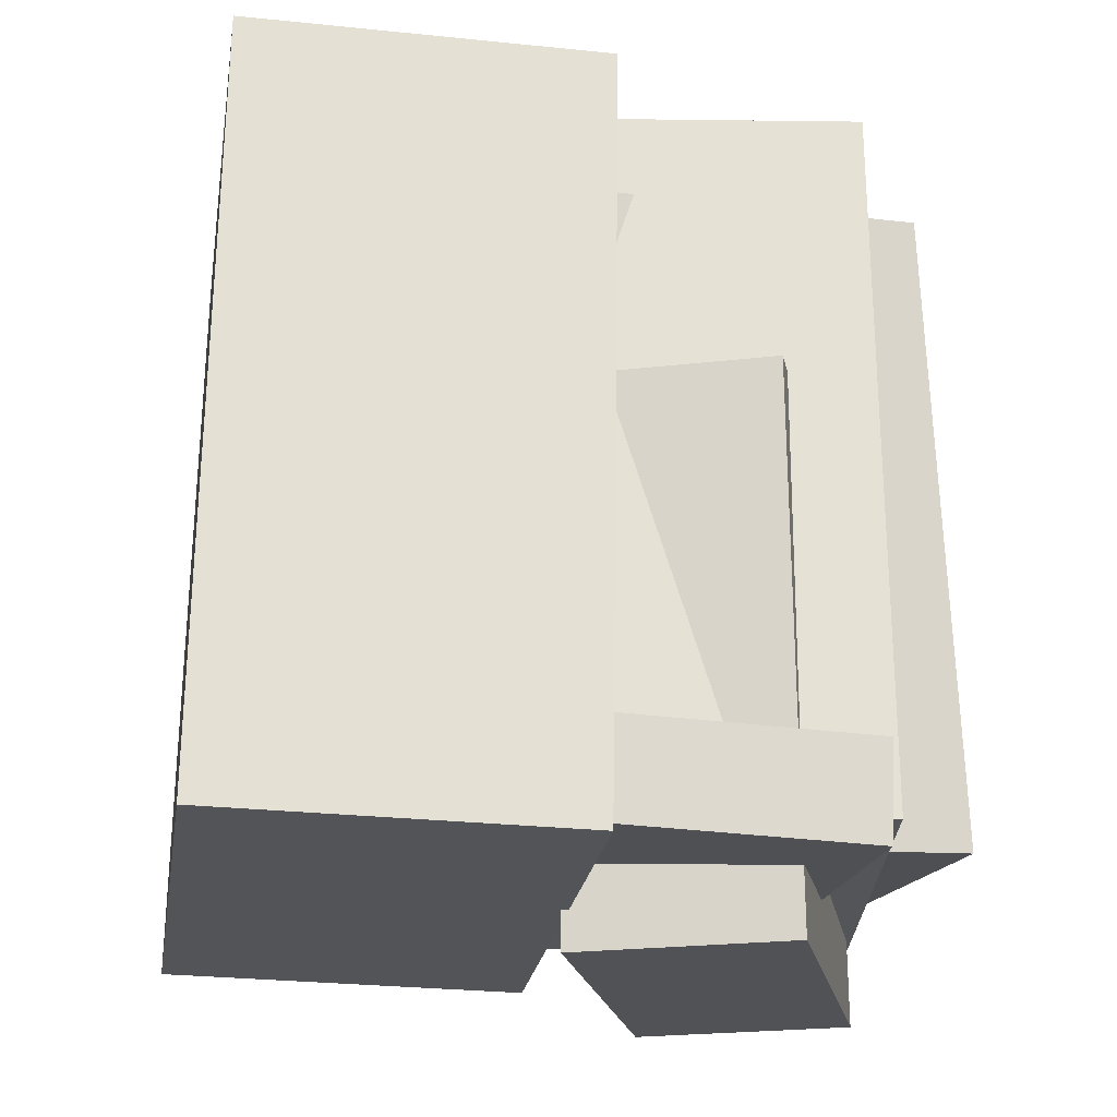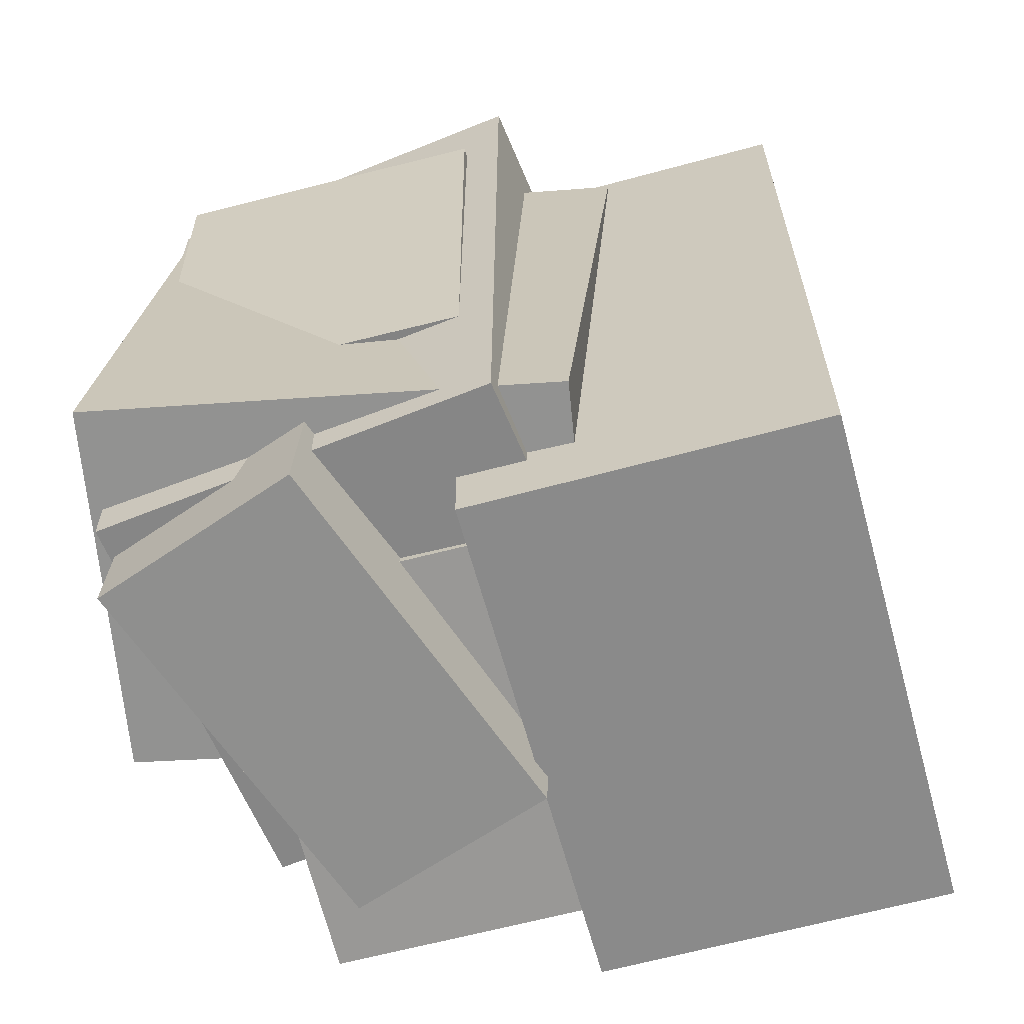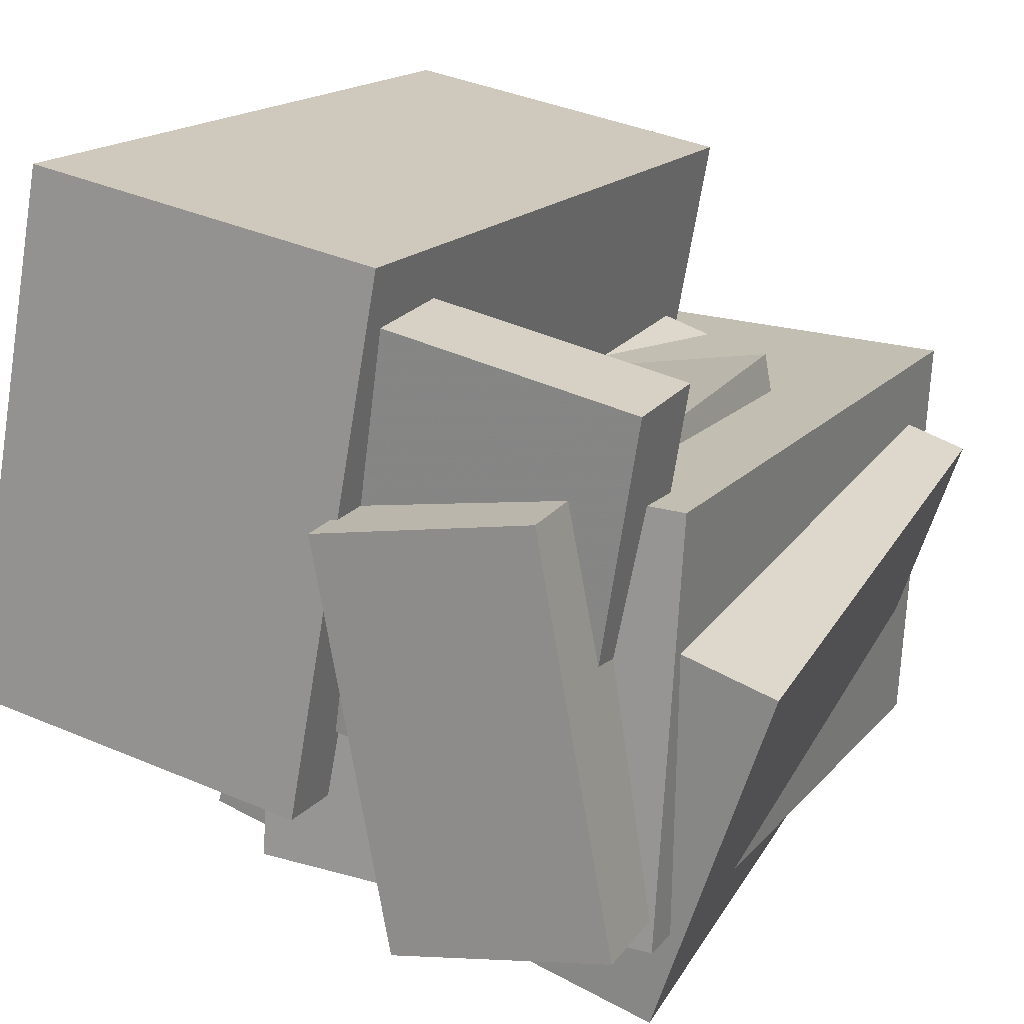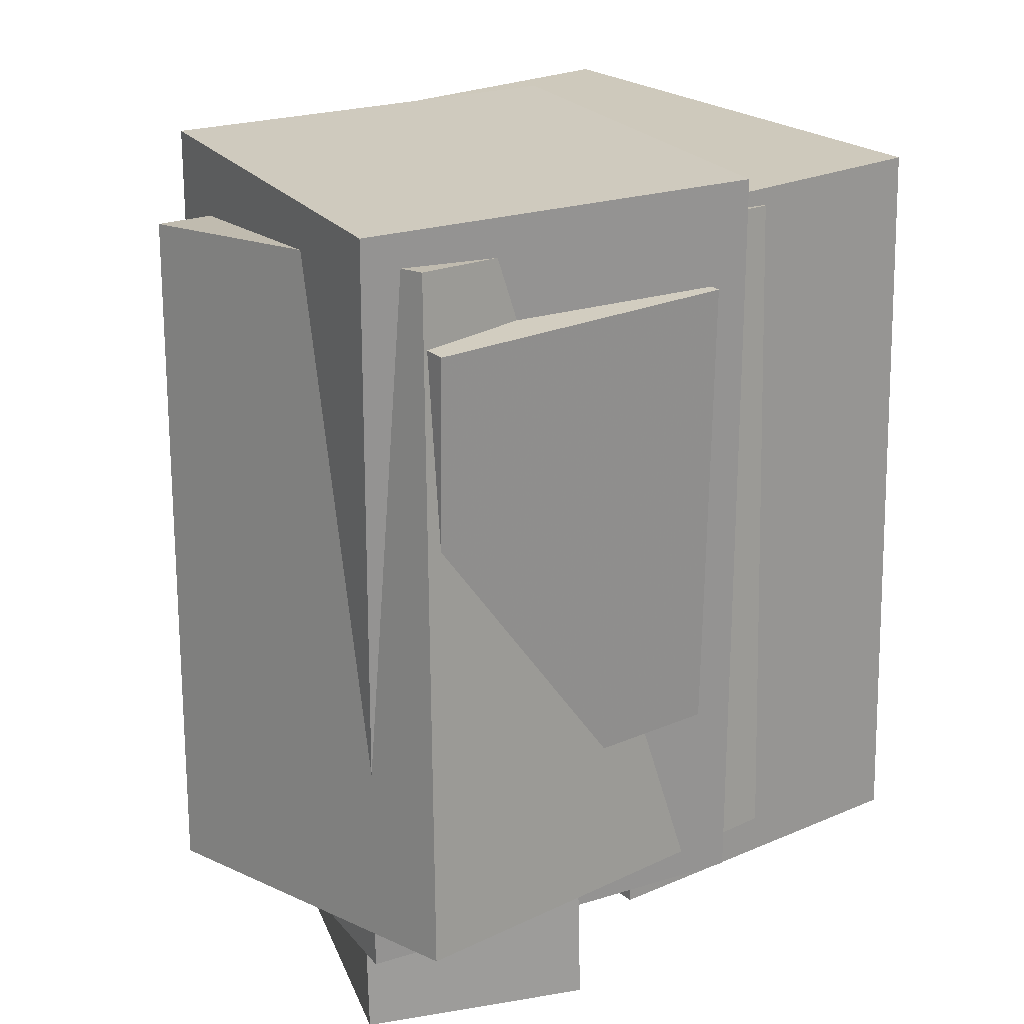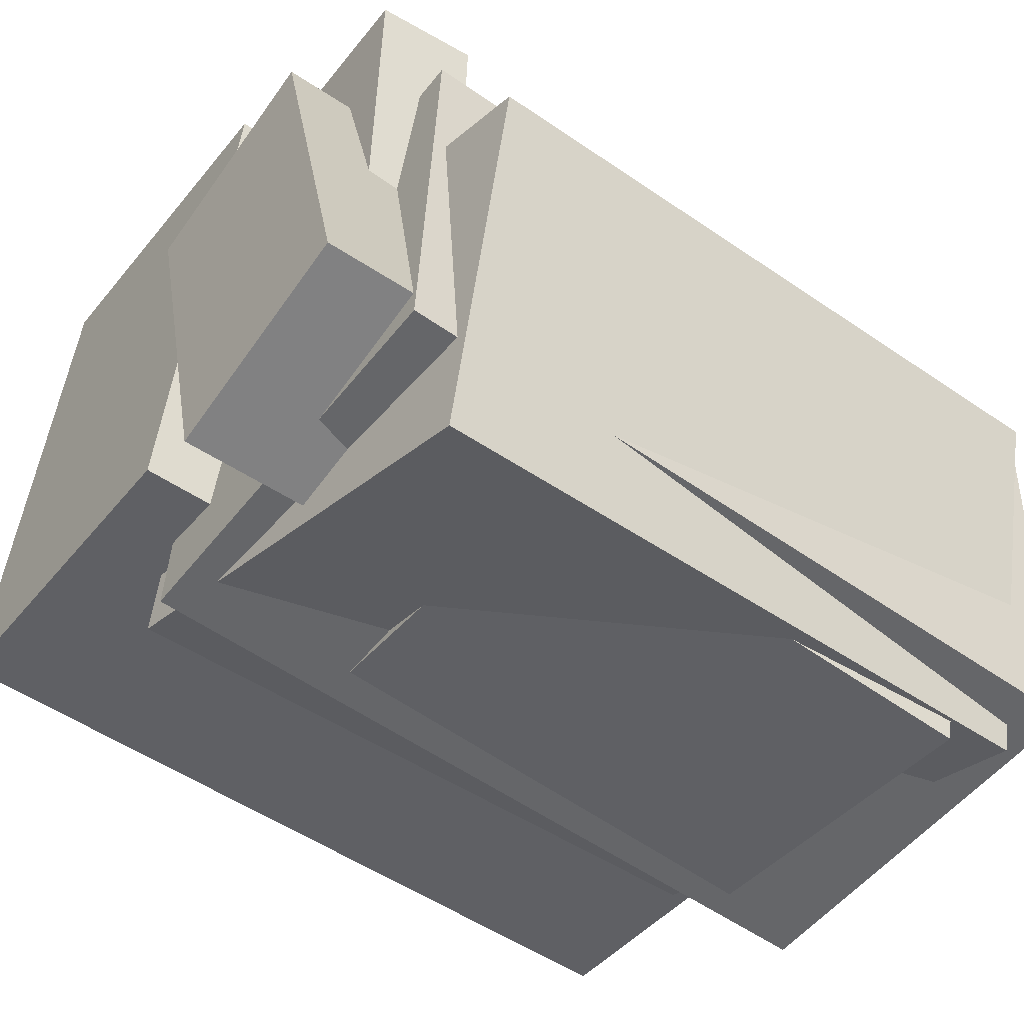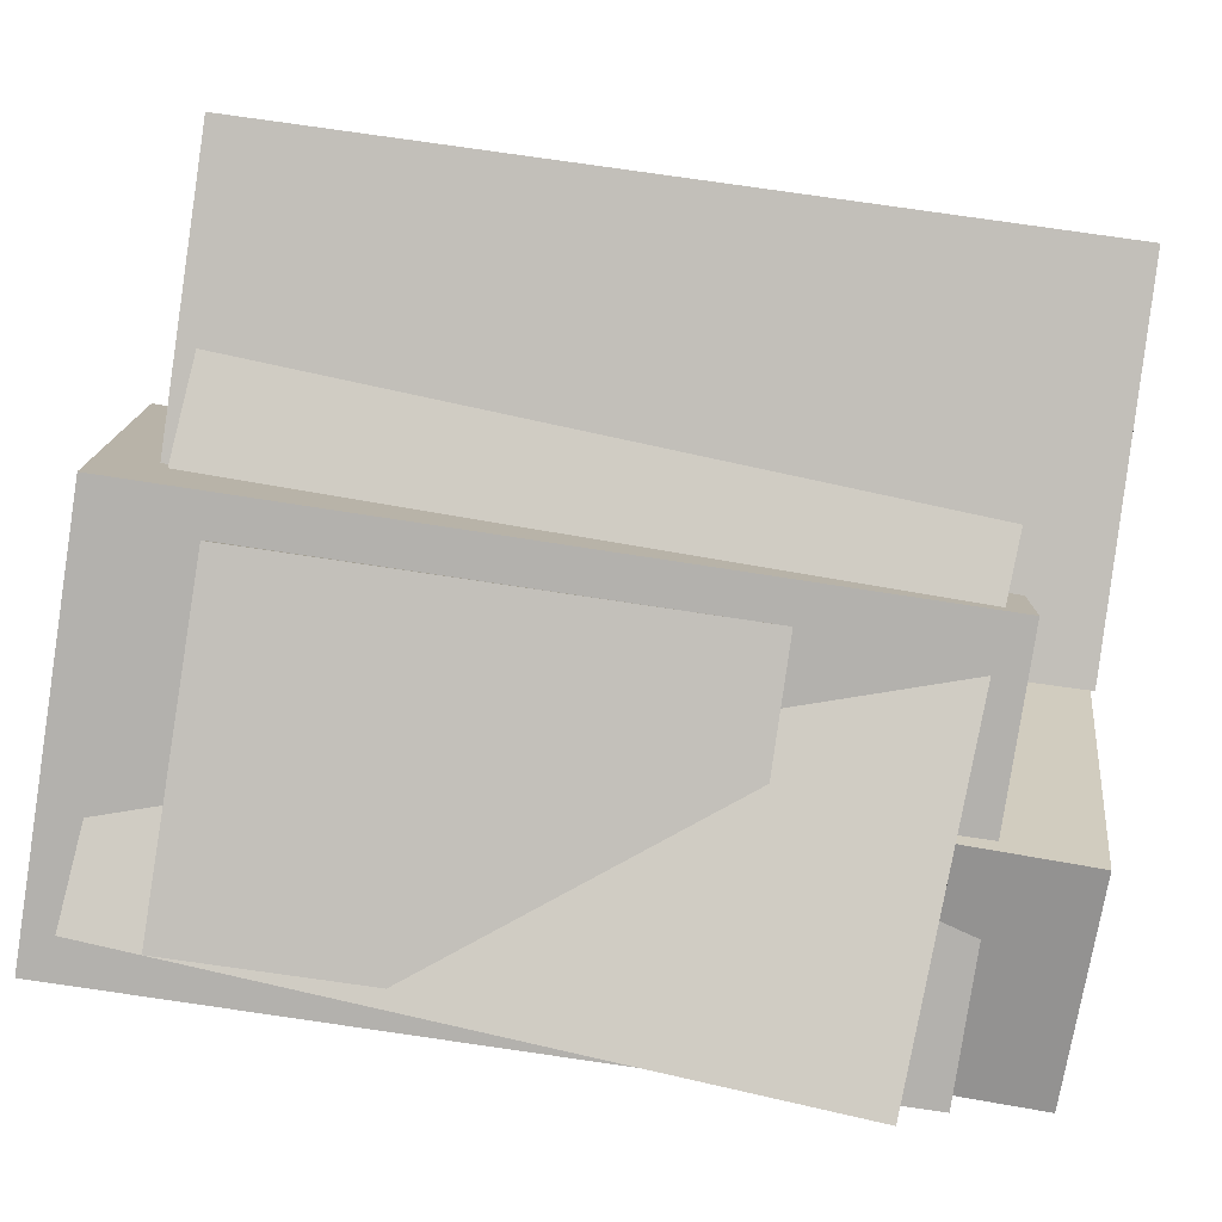
<metadata>
{"format":"obj","ext":"obj","renderer":"f3d","projection":"perspective","resolution":1024,"background":"white","views":[{"elev":-24.6,"azim":2.2,"up":"+Y"},{"elev":-62.1,"azim":-153.7,"up":"+Y"},{"elev":15.2,"azim":25.3,"up":"+Z"},{"elev":23.4,"azim":155.2,"up":"+Y"},{"elev":-55.2,"azim":53.7,"up":"+Z"},{"elev":-75.5,"azim":-98.5,"up":"+Z"}]}
</metadata>
<code>
v -0.131 -0.4451 -0.3759
v -0.09646 -0.447 0.1595
v -0.1346 0.5093 -0.3724
v -0.1001 0.5074 0.163
v 0.388 -0.443 -0.4094
v 0.4226 -0.4449 0.126
v 0.3844 0.5114 -0.4059
v 0.4189 0.5095 0.1295
f 1.0 7.0 5.0
f 1.0 3.0 7.0
f 1.0 4.0 3.0
f 1.0 2.0 4.0
f 3.0 8.0 7.0
f 3.0 4.0 8.0
f 5.0 7.0 8.0
f 5.0 8.0 6.0
f 1.0 5.0 6.0
f 1.0 6.0 2.0
f 2.0 6.0 8.0
f 2.0 8.0 4.0
v -0.4907 -0.5271 -0.1965
v -0.3594 -0.5418 0.4789
v -0.4769 0.4478 -0.178
v -0.3456 0.4331 0.4974
v -0.03953 -0.5318 -0.2843
v 0.09176 -0.5465 0.3911
v -0.02576 0.4431 -0.2658
v 0.1055 0.4284 0.4096
f 9.0 15.0 13.0
f 9.0 11.0 15.0
f 9.0 12.0 11.0
f 9.0 10.0 12.0
f 11.0 16.0 15.0
f 11.0 12.0 16.0
f 13.0 15.0 16.0
f 13.0 16.0 14.0
f 9.0 13.0 14.0
f 9.0 14.0 10.0
f 10.0 14.0 16.0
f 10.0 16.0 12.0
v -0.08487 -0.2062 -0.3782
v 0.004139 -0.1975 0.05442
v -0.088 0.3808 -0.3894
v 0.001009 0.3896 0.0432
v 0.3181 -0.2057 -0.4611
v 0.4071 -0.1969 -0.02849
v 0.3149 0.3814 -0.4723
v 0.4039 0.3901 -0.03971
f 17.0 23.0 21.0
f 17.0 19.0 23.0
f 17.0 20.0 19.0
f 17.0 18.0 20.0
f 19.0 24.0 23.0
f 19.0 20.0 24.0
f 21.0 23.0 24.0
f 21.0 24.0 22.0
f 17.0 21.0 22.0
f 17.0 22.0 18.0
f 18.0 22.0 24.0
f 18.0 24.0 20.0
v -0.2093 -0.4203 -0.3271
v -0.04061 -0.4659 0.1215
v -0.2451 0.4234 -0.2277
v -0.07641 0.3778 0.2208
v 0.3576 -0.3717 -0.5353
v 0.5262 -0.4174 -0.08673
v 0.3218 0.472 -0.436
v 0.4904 0.4264 0.01258
f 25.0 31.0 29.0
f 25.0 27.0 31.0
f 25.0 28.0 27.0
f 25.0 26.0 28.0
f 27.0 32.0 31.0
f 27.0 28.0 32.0
f 29.0 31.0 32.0
f 29.0 32.0 30.0
f 25.0 29.0 30.0
f 25.0 30.0 26.0
f 26.0 30.0 32.0
f 26.0 32.0 28.0
v -0.4702 -0.4417 -0.1001
v -0.3631 -0.4996 0.4105
v -0.4643 -0.3169 -0.08719
v -0.3571 -0.3749 0.4234
v 0.2917 -0.4615 -0.2622
v 0.3988 -0.5195 0.2484
v 0.2977 -0.3368 -0.2493
v 0.4048 -0.3947 0.2613
f 33.0 39.0 37.0
f 33.0 35.0 39.0
f 33.0 36.0 35.0
f 33.0 34.0 36.0
f 35.0 40.0 39.0
f 35.0 36.0 40.0
f 37.0 39.0 40.0
f 37.0 40.0 38.0
f 33.0 37.0 38.0
f 33.0 38.0 34.0
f 34.0 38.0 40.0
f 34.0 40.0 36.0
v 0.1045 -0.5551 -0.4206
v 0.02472 -0.5904 0.0915
v 0.09974 0.1724 -0.3713
v 0.01995 0.1371 0.1409
v 0.3857 -0.5562 -0.3769
v 0.3059 -0.5915 0.1352
v 0.3809 0.1712 -0.3275
v 0.3011 0.136 0.1846
f 41.0 47.0 45.0
f 41.0 43.0 47.0
f 41.0 44.0 43.0
f 41.0 42.0 44.0
f 43.0 48.0 47.0
f 43.0 44.0 48.0
f 45.0 47.0 48.0
f 45.0 48.0 46.0
f 41.0 45.0 46.0
f 41.0 46.0 42.0
f 42.0 46.0 48.0
f 42.0 48.0 44.0

</code>
